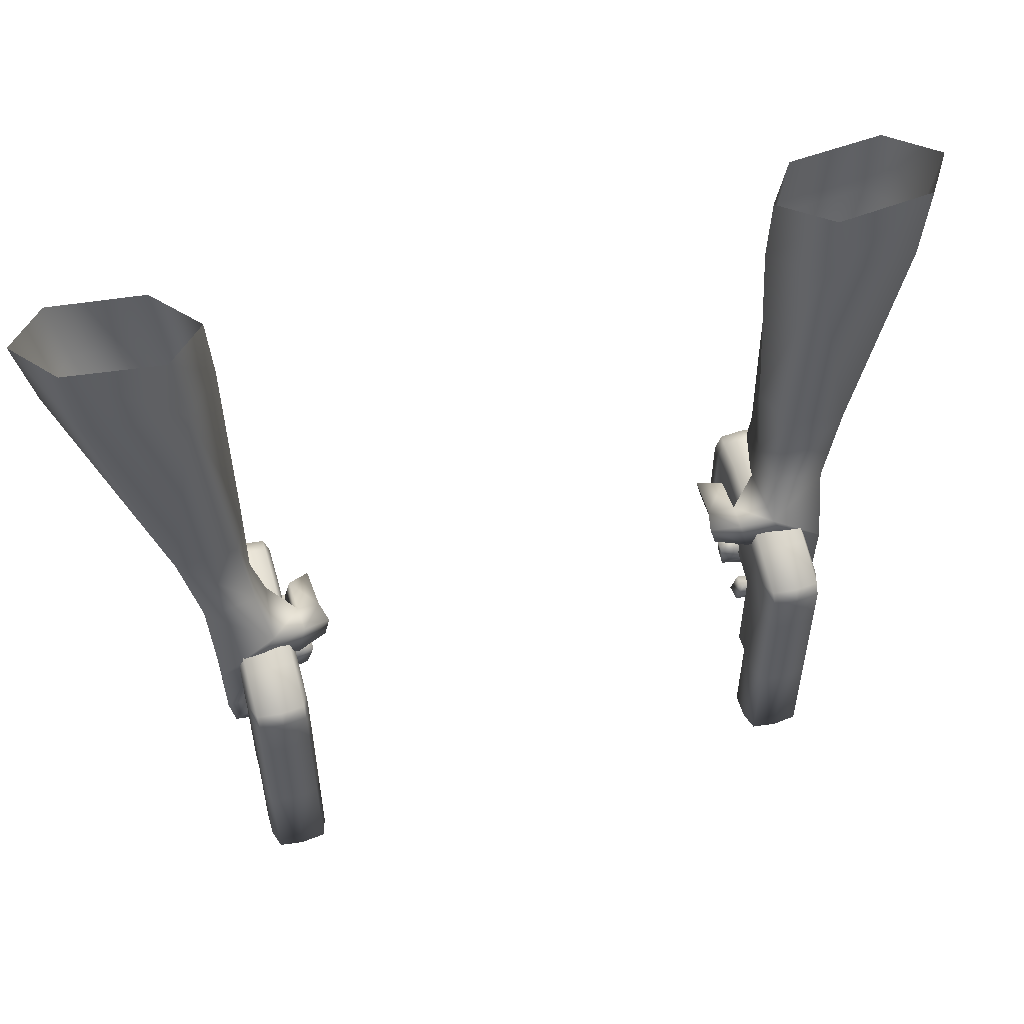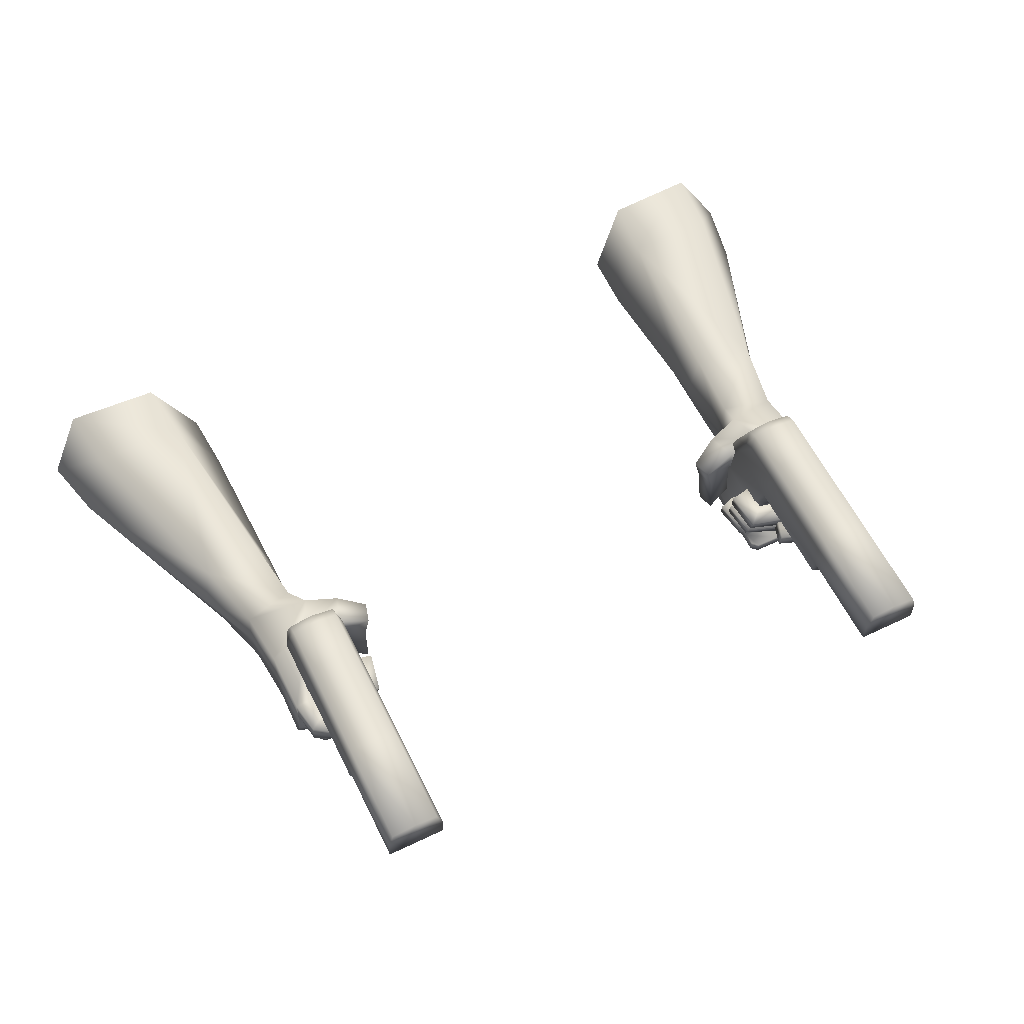
<metadata>
{"format":"obj","ext":"obj","renderer":"f3d","projection":"perspective","resolution":1024,"background":"white","views":[{"elev":53.6,"azim":164.1,"up":"+Z"},{"elev":59.6,"azim":153.9,"up":"+Y"}]}
</metadata>
<code>
o Cube.001
v -0.4064 -0.2701 -0.3899
v -0.4064 -0.136 -0.4184
v -0.5648 -0.29 0.175
v -0.4069 -0.1334 -0.3413
v -0.4064 -0.2098 -0.4081
v -0.4064 -0.1723 -0.4147
v -0.4064 -0.2394 -0.4004
v -0.3998 -0.1367 -0.4574
v -0.3998 -0.1716 -0.4537
v -0.3493 -0.2037 -0.4324
v -0.3491 -0.1754 -0.4384
v -0.3512 -0.2124 -0.4306
v -0.3514 -0.2345 -0.4241
v -0.3536 -0.2645 -0.4088
v -0.3534 -0.242 -0.4173
v -0.349 -0.1494 -0.4858
v -0.3451 -0.1685 -0.4845
v -0.292 -0.197 -0.4169
v -0.2913 -0.1774 -0.4226
v -0.2934 -0.213 -0.4121
v -0.2939 -0.2282 -0.4062
v -0.2968 -0.2573 -0.3892
v -0.2963 -0.2423 -0.3963
v -0.3057 -0.1473 -0.4721
v -0.3036 -0.1655 -0.4712
v -0.2835 -0.1854 -0.3756
v -0.2828 -0.1659 -0.3782
v -0.2846 -0.2011 -0.3722
v -0.2851 -0.2166 -0.369
v -0.2838 -0.2408 -0.3539
v -0.2833 -0.2257 -0.3547
v -0.5157 -0.2121 0.1972
v -0.4043 -0.2768 -0.3287
v -0.5178 -0.367 0.1453
v -0.407 -0.2064 -0.3345
v -0.3783 -0.2642 -0.3752
v -0.3813 -0.1357 -0.4161
v -0.3491 -0.2763 -0.2807
v -0.3349 -0.1297 -0.2797
v -0.3812 -0.2057 -0.3917
v -0.3766 -0.1706 -0.4047
v -0.381 -0.2335 -0.3837
v -0.3768 -0.1347 -0.4418
v -0.3764 -0.1697 -0.4386
v -0.3471 -0.1981 -0.4066
v -0.3474 -0.1697 -0.4125
v -0.3502 -0.2046 -0.4051
v -0.3498 -0.2268 -0.3986
v -0.3536 -0.2549 -0.3841
v -0.3538 -0.2325 -0.3926
v -0.3442 -0.1473 -0.4586
v -0.3431 -0.1667 -0.4571
v -0.3135 -0.1916 -0.3972
v -0.3126 -0.172 -0.4028
v -0.3143 -0.2061 -0.393
v -0.3155 -0.2216 -0.3879
v -0.317 -0.2498 -0.3711
v -0.316 -0.2346 -0.3777
v -0.3133 -0.1471 -0.4482
v -0.3112 -0.1653 -0.4472
v -0.3081 -0.1836 -0.3712
v -0.3075 -0.1642 -0.3738
v -0.3091 -0.1988 -0.3673
v -0.3097 -0.2143 -0.3641
v -0.3078 -0.2381 -0.3469
v -0.3073 -0.2231 -0.3478
v -0.3292 -0.2022 -0.2689
v -0.3516 -0.2763 -0.3145
v -0.3546 -0.133 -0.3233
v -0.3548 -0.2054 -0.3178
v -0.3045 -0.1346 -0.3279
v -0.2936 -0.1398 -0.2903
v -0.2949 -0.1725 -0.29
v -0.3046 -0.1718 -0.3251
v -0.2661 -0.1554 -0.3334
v -0.2589 -0.157 -0.3076
v -0.2661 -0.186 -0.309
v -0.273 -0.1856 -0.3342
v -0.2967 -0.2216 -0.2997
v -0.3048 -0.2241 -0.3311
v -0.2691 -0.2423 -0.3162
v -0.2745 -0.2406 -0.3386
v -0.4112 -0.2747 -0.2534
v -0.4112 -0.1672 -0.2534
v -0.4146 -0.221 -0.2541
v -0.3522 -0.2742 -0.2397
v -0.3468 -0.1669 -0.2384
v -0.3428 -0.221 -0.2375
v -0.3835 -0.2857 -0.3914
v -0.3835 -0.07461 -0.4157
v -0.3767 -0.05309 -0.4157
v -0.3835 -0.2857 -0.3065
v -0.3767 -0.2857 -0.2845
v -0.3767 -0.1132 -0.3203
v -0.3835 -0.07461 -0.6712
v -0.3767 -0.05309 -0.6712
v -0.3835 -0.1165 -0.3368
v -0.3835 -0.182 -0.3167
v -0.3835 -0.2338 -0.3051
v -0.3767 -0.2324 -0.2833
v -0.3767 -0.1792 -0.2952
v -0.3835 -0.2709 -0.3065
v -0.3767 -0.2709 -0.2845
v -0.3835 -0.2857 -0.4067
v -0.376 -0.2857 -0.4141
v -0.376 -0.2709 -0.4141
v -0.3835 -0.2709 -0.4067
v -0.3767 -0.05309 -0.5434
v -0.3835 -0.07461 -0.5434
v -0.3835 -0.1062 -0.6712
v -0.3835 -0.1062 -0.5434
v -0.3737 -0.1378 -0.4157
v -0.3835 -0.128 -0.4088
v -0.3737 -0.1871 -0.3976
v -0.3835 -0.1864 -0.3874
v -0.3835 -0.2361 -0.3777
v -0.3737 -0.2364 -0.388
v -0.3835 -0.2709 -0.3914
v -0.3737 -0.1378 -0.5434
v -0.3835 -0.128 -0.5434
v -0.3767 -0.05286 -0.3578
v -0.3767 -0.06109 -0.3435
v -0.3835 -0.08242 -0.3496
v -0.3835 -0.07484 -0.3625
v -0.3094 -0.2857 -0.3914
v -0.3464 -0.2857 -0.2806
v -0.3464 -0.2857 -0.3914
v -0.3464 -0.0493 -0.4157
v -0.3464 -0.1378 -0.4157
v -0.3464 -0.1119 -0.3167
v -0.3464 -0.0493 -0.6712
v -0.3464 -0.1062 -0.5434
v -0.3464 -0.1062 -0.6712
v -0.3094 -0.07461 -0.4157
v -0.3162 -0.05309 -0.4157
v -0.3094 -0.2857 -0.3065
v -0.3162 -0.2857 -0.2845
v -0.3162 -0.1132 -0.3203
v -0.3094 -0.07461 -0.6712
v -0.3162 -0.05309 -0.6712
v -0.3094 -0.1165 -0.3368
v -0.3464 -0.1871 -0.3976
v -0.3464 -0.2364 -0.388
v -0.3464 -0.1787 -0.2915
v -0.3464 -0.2322 -0.2795
v -0.3094 -0.182 -0.3167
v -0.3094 -0.2338 -0.3051
v -0.3162 -0.2324 -0.2833
v -0.3162 -0.1792 -0.2952
v -0.3464 -0.2709 -0.3914
v -0.3464 -0.2709 -0.2806
v -0.3094 -0.2709 -0.3065
v -0.3162 -0.2709 -0.2845
v -0.3464 -0.2857 -0.4141
v -0.3464 -0.2709 -0.4141
v -0.3094 -0.2857 -0.4067
v -0.3168 -0.2857 -0.4141
v -0.3168 -0.2709 -0.4141
v -0.3094 -0.2709 -0.4067
v -0.3464 -0.0493 -0.5434
v -0.3464 -0.1378 -0.5434
v -0.3162 -0.05309 -0.5434
v -0.3094 -0.07461 -0.5434
v -0.3094 -0.1062 -0.6712
v -0.3094 -0.1062 -0.5434
v -0.3192 -0.1378 -0.4157
v -0.3094 -0.128 -0.4088
v -0.3192 -0.1871 -0.3976
v -0.3094 -0.1864 -0.3874
v -0.3094 -0.2361 -0.3777
v -0.3192 -0.2364 -0.388
v -0.3094 -0.2709 -0.3914
v -0.3192 -0.1378 -0.5434
v -0.3094 -0.128 -0.5434
v -0.3464 -0.04899 -0.3569
v -0.3464 -0.05733 -0.3423
v -0.3162 -0.05286 -0.3578
v -0.3162 -0.06109 -0.3435
v -0.3094 -0.08242 -0.3496
v -0.3094 -0.07484 -0.3625
v -0.3972 -0.3627 0.1355
v -0.3956 -0.206 0.1869
v -0.3453 -0.2815 0.1562
v -0.3847 -0.3551 0.05673
v -0.544 -0.2829 0.08616
v -0.384 -0.1994 0.09992
v -0.5044 -0.2042 0.1063
v -0.3406 -0.2764 0.0753
v -0.5004 -0.3593 0.06255
v -0.4342 -0.1798 -0.1537
v -0.3414 -0.238 -0.148
v -0.4322 -0.2981 -0.1653
v -0.3608 -0.2969 -0.1555
v -0.4486 -0.2391 -0.1608
v -0.3577 -0.1784 -0.1433
v 0.4064 -0.2701 -0.3899
v 0.4064 -0.136 -0.4184
v 0.5648 -0.29 0.175
v 0.4069 -0.1334 -0.3413
v 0.4064 -0.2098 -0.4081
v 0.4064 -0.1723 -0.4147
v 0.4064 -0.2394 -0.4004
v 0.3998 -0.1367 -0.4574
v 0.3998 -0.1716 -0.4537
v 0.3493 -0.2037 -0.4324
v 0.3491 -0.1754 -0.4384
v 0.3512 -0.2124 -0.4306
v 0.3514 -0.2345 -0.4241
v 0.3536 -0.2645 -0.4088
v 0.3534 -0.242 -0.4173
v 0.349 -0.1494 -0.4858
v 0.3451 -0.1685 -0.4845
v 0.292 -0.197 -0.4169
v 0.2913 -0.1774 -0.4226
v 0.2934 -0.213 -0.4121
v 0.2939 -0.2282 -0.4062
v 0.2968 -0.2573 -0.3892
v 0.2963 -0.2423 -0.3963
v 0.3057 -0.1473 -0.4721
v 0.3036 -0.1655 -0.4712
v 0.2835 -0.1854 -0.3756
v 0.2828 -0.1659 -0.3782
v 0.2846 -0.2011 -0.3722
v 0.2851 -0.2166 -0.369
v 0.2838 -0.2408 -0.3539
v 0.2833 -0.2257 -0.3547
v 0.5157 -0.2121 0.1972
v 0.4043 -0.2768 -0.3287
v 0.5178 -0.367 0.1453
v 0.407 -0.2064 -0.3345
v 0.3783 -0.2642 -0.3752
v 0.3813 -0.1357 -0.4161
v 0.3491 -0.2763 -0.2807
v 0.3349 -0.1297 -0.2797
v 0.3812 -0.2057 -0.3917
v 0.3766 -0.1706 -0.4047
v 0.381 -0.2335 -0.3837
v 0.3768 -0.1347 -0.4418
v 0.3765 -0.1697 -0.4386
v 0.3471 -0.1981 -0.4066
v 0.3474 -0.1697 -0.4125
v 0.3502 -0.2046 -0.4051
v 0.3498 -0.2268 -0.3986
v 0.3536 -0.2549 -0.3841
v 0.3538 -0.2325 -0.3926
v 0.3442 -0.1473 -0.4586
v 0.3431 -0.1667 -0.4571
v 0.3135 -0.1916 -0.3972
v 0.3126 -0.172 -0.4028
v 0.3143 -0.2061 -0.393
v 0.3155 -0.2216 -0.3879
v 0.317 -0.2498 -0.3711
v 0.316 -0.2346 -0.3777
v 0.3133 -0.1471 -0.4482
v 0.3112 -0.1653 -0.4472
v 0.3081 -0.1836 -0.3712
v 0.3075 -0.1642 -0.3738
v 0.3091 -0.1988 -0.3673
v 0.3097 -0.2143 -0.3641
v 0.3078 -0.2381 -0.3469
v 0.3073 -0.2231 -0.3478
v 0.3292 -0.2022 -0.2689
v 0.3516 -0.2763 -0.3145
v 0.3546 -0.133 -0.3233
v 0.3548 -0.2054 -0.3178
v 0.3045 -0.1346 -0.3279
v 0.2936 -0.1398 -0.2903
v 0.2949 -0.1725 -0.29
v 0.3046 -0.1718 -0.3251
v 0.2661 -0.1554 -0.3334
v 0.2589 -0.157 -0.3076
v 0.2661 -0.186 -0.309
v 0.273 -0.1856 -0.3342
v 0.2967 -0.2216 -0.2997
v 0.3048 -0.2241 -0.3311
v 0.2691 -0.2423 -0.3162
v 0.2745 -0.2406 -0.3386
v 0.4112 -0.2747 -0.2534
v 0.4112 -0.1672 -0.2534
v 0.4146 -0.221 -0.2541
v 0.3522 -0.2742 -0.2397
v 0.3468 -0.1669 -0.2384
v 0.3428 -0.221 -0.2375
v 0.3835 -0.2856 -0.3914
v 0.3835 -0.07461 -0.4157
v 0.3767 -0.05309 -0.4157
v 0.3835 -0.2856 -0.3065
v 0.3767 -0.2856 -0.2845
v 0.3767 -0.1132 -0.3203
v 0.3835 -0.07461 -0.6712
v 0.3767 -0.05309 -0.6712
v 0.3835 -0.1165 -0.3368
v 0.3835 -0.182 -0.3167
v 0.3835 -0.2338 -0.3051
v 0.3767 -0.2324 -0.2833
v 0.3767 -0.1792 -0.2952
v 0.3835 -0.2709 -0.3065
v 0.3767 -0.2709 -0.2845
v 0.3835 -0.2856 -0.4067
v 0.376 -0.2856 -0.4141
v 0.376 -0.2709 -0.4141
v 0.3835 -0.2709 -0.4067
v 0.3767 -0.05309 -0.5434
v 0.3835 -0.07461 -0.5434
v 0.3835 -0.1062 -0.6712
v 0.3835 -0.1062 -0.5434
v 0.3737 -0.1378 -0.4157
v 0.3835 -0.128 -0.4088
v 0.3737 -0.1871 -0.3976
v 0.3835 -0.1864 -0.3874
v 0.3835 -0.2361 -0.3777
v 0.3737 -0.2364 -0.388
v 0.3835 -0.2709 -0.3914
v 0.3737 -0.1378 -0.5434
v 0.3835 -0.128 -0.5434
v 0.3767 -0.05286 -0.3578
v 0.3767 -0.06109 -0.3435
v 0.3835 -0.08242 -0.3496
v 0.3835 -0.07484 -0.3625
v 0.3094 -0.2856 -0.3914
v 0.3464 -0.2856 -0.2806
v 0.3464 -0.2856 -0.3914
v 0.3464 -0.0493 -0.4157
v 0.3464 -0.1378 -0.4157
v 0.3464 -0.1119 -0.3167
v 0.3464 -0.0493 -0.6712
v 0.3464 -0.1062 -0.5434
v 0.3464 -0.1062 -0.6712
v 0.3094 -0.07461 -0.4157
v 0.3162 -0.05309 -0.4157
v 0.3094 -0.2856 -0.3065
v 0.3162 -0.2856 -0.2845
v 0.3162 -0.1132 -0.3203
v 0.3094 -0.07461 -0.6712
v 0.3162 -0.05309 -0.6712
v 0.3094 -0.1165 -0.3368
v 0.3464 -0.1871 -0.3976
v 0.3464 -0.2364 -0.388
v 0.3464 -0.1787 -0.2915
v 0.3464 -0.2322 -0.2795
v 0.3094 -0.182 -0.3167
v 0.3094 -0.2338 -0.3051
v 0.3162 -0.2324 -0.2833
v 0.3162 -0.1792 -0.2952
v 0.3464 -0.2709 -0.3914
v 0.3464 -0.2709 -0.2806
v 0.3094 -0.2709 -0.3065
v 0.3162 -0.2709 -0.2845
v 0.3464 -0.2856 -0.4141
v 0.3464 -0.2709 -0.4141
v 0.3094 -0.2856 -0.4067
v 0.3168 -0.2856 -0.4141
v 0.3168 -0.2709 -0.4141
v 0.3094 -0.2709 -0.4067
v 0.3464 -0.0493 -0.5434
v 0.3464 -0.1378 -0.5434
v 0.3162 -0.05309 -0.5434
v 0.3094 -0.07461 -0.5434
v 0.3094 -0.1062 -0.6712
v 0.3094 -0.1062 -0.5434
v 0.3192 -0.1378 -0.4157
v 0.3094 -0.128 -0.4088
v 0.3192 -0.1871 -0.3976
v 0.3094 -0.1864 -0.3874
v 0.3094 -0.2361 -0.3777
v 0.3192 -0.2364 -0.388
v 0.3094 -0.2709 -0.3914
v 0.3192 -0.1378 -0.5434
v 0.3094 -0.128 -0.5434
v 0.3464 -0.04899 -0.3569
v 0.3464 -0.05733 -0.3423
v 0.3162 -0.05286 -0.3578
v 0.3162 -0.06109 -0.3435
v 0.3094 -0.08242 -0.3496
v 0.3094 -0.07484 -0.3625
v 0.3972 -0.3627 0.1355
v 0.3956 -0.206 0.1869
v 0.3453 -0.2815 0.1562
v 0.3847 -0.3551 0.05673
v 0.544 -0.2829 0.08616
v 0.384 -0.1994 0.09992
v 0.5044 -0.2042 0.1063
v 0.3406 -0.2764 0.0753
v 0.5004 -0.3593 0.06255
v 0.4342 -0.1798 -0.1537
v 0.3414 -0.238 -0.148
v 0.4322 -0.2981 -0.1653
v 0.3608 -0.2969 -0.1555
v 0.4486 -0.2391 -0.1608
v 0.3577 -0.1784 -0.1433
f 187 185 3 32
f 6 2 8 9
f 5 6 11 10
f 7 5 12 13
f 1 7 15 14
f 9 8 16 17
f 14 15 23 22
f 10 11 19 18
f 13 12 20 21
f 18 19 27 26
f 21 20 28 29
f 17 16 24 25
f 22 23 31 30
f 188 186 182 183
f 1 33 35 5 7
f 5 35 4 2 6
f 69 39 72 71
f 41 44 43 37
f 40 45 46 41
f 42 48 47 40
f 36 49 50 42
f 44 52 51 43
f 49 57 58 50
f 45 53 54 46
f 48 56 55 47
f 53 61 62 54
f 56 64 63 55
f 52 60 59 51
f 57 65 66 58
f 68 70 67 38
f 36 42 40 70 68
f 40 41 37 69 70
f 33 1 36 68
f 4 39 69
f 39 4 84 87
f 8 2 37 43
f 6 9 44 41
f 11 6 41 46
f 5 10 45 40
f 12 5 40 47
f 7 13 48 42
f 15 7 42 50
f 1 14 49 36
f 16 8 43 51
f 9 17 52 44
f 23 15 50 58
f 14 22 57 49
f 19 11 46 54
f 10 18 53 45
f 20 12 47 55
f 13 21 56 48
f 25 24 59 60
f 26 27 62 61
f 29 28 63 64
f 30 31 66 65
f 27 19 54 62
f 18 26 61 53
f 28 20 55 63
f 21 29 64 56
f 24 16 51 59
f 17 25 60 52
f 31 23 58 66
f 22 30 65 57
f 4 35 85 84
f 33 68 38
f 2 4 69 37
f 78 77 81 82
f 70 69 71 74
f 67 70 74 73
f 39 67 73 72
f 78 75 76 77
f 71 72 76 75
f 74 71 75 78
f 72 73 77 76
f 79 80 82 81
f 73 74 80 79
f 77 73 79 81
f 74 78 82 80
f 38 67 88 86
f 67 39 87 88
f 33 38 86 83
f 35 33 83 85
f 111 110 133 132
f 111 109 95 110
f 144 130 94 101
f 117 114 142 143
f 126 93 92 89 127
f 114 112 129 142
f 90 124 121 91
f 113 90 111 120
f 108 160 131 96
f 102 92 93 103
f 108 96 95 109
f 97 123 124 90 113
f 123 97 94 122
f 176 122 94 130
f 97 98 101 94
f 98 99 100 101
f 118 117 143 150
f 102 99 116 118
f 132 161 119 120 111
f 99 98 115 116
f 151 145 100 103
f 145 144 101 100
f 126 151 103 93
f 118 150 155 106 107
f 92 102 118 89
f 99 102 103 100
f 127 89 104 105 154
f 105 106 155 154
f 106 105 104 107
f 89 118 107 104
f 91 108 109 90
f 91 128 160 108
f 90 109 111
f 98 97 113 115
f 96 131 133 110 95
f 116 117 118
f 119 112 113 120
f 112 114 115 113
f 114 117 116 115
f 129 112 119 161
f 122 176 175 121
f 123 122 121 124
f 121 175 128 91
f 165 132 133 164
f 165 164 139 163
f 144 149 138 130
f 171 143 142 168
f 126 127 125 136 137
f 168 142 129 166
f 134 135 177 180
f 167 174 165 134
f 162 140 131 160
f 152 153 137 136
f 162 163 139 140
f 141 167 134 180 179
f 179 178 138 141
f 176 130 138 178
f 141 138 149 146
f 146 149 148 147
f 172 150 143 171
f 152 172 170 147
f 132 165 174 173 161
f 147 170 169 146
f 151 153 148 145
f 145 148 149 144
f 126 137 153 151
f 172 159 158 155 150
f 136 125 172 152
f 147 148 153 152
f 127 154 157 156 125
f 157 154 155 158
f 158 159 156 157
f 125 156 159 172
f 135 134 163 162
f 135 162 160 128
f 134 165 163
f 146 169 167 141
f 140 139 164 133 131
f 170 172 171
f 173 174 167 166
f 166 167 169 168
f 168 169 170 171
f 129 161 173 166
f 178 177 175 176
f 179 180 177 178
f 177 135 128 175
f 189 184 181 34
f 184 188 183 181
f 185 189 34 3
f 186 187 32 182
f 192 189 185 194
f 191 188 184 193
f 184 189 192 193
f 186 188 191 195
f 185 187 190 194
f 84 85 194 190
f 88 87 195 191
f 83 86 193 192
f 86 88 191 193
f 85 83 192 194
f 87 84 190 195
f 190 187 186 195
f 382 227 198 380
f 201 204 203 197
f 200 205 206 201
f 202 208 207 200
f 196 209 210 202
f 204 212 211 203
f 209 217 218 210
f 205 213 214 206
f 208 216 215 207
f 213 221 222 214
f 216 224 223 215
f 212 220 219 211
f 217 225 226 218
f 383 378 377 381
f 196 202 200 230 228
f 200 201 197 199 230
f 264 266 267 234
f 236 232 238 239
f 235 236 241 240
f 237 235 242 243
f 231 237 245 244
f 239 238 246 247
f 244 245 253 252
f 240 241 249 248
f 243 242 250 251
f 248 249 257 256
f 251 250 258 259
f 247 246 254 255
f 252 253 261 260
f 263 233 262 265
f 231 263 265 235 237
f 235 265 264 232 236
f 228 263 231 196
f 199 264 234
f 234 282 279 199
f 203 238 232 197
f 201 236 239 204
f 206 241 236 201
f 200 235 240 205
f 207 242 235 200
f 202 237 243 208
f 210 245 237 202
f 196 231 244 209
f 211 246 238 203
f 204 239 247 212
f 218 253 245 210
f 209 244 252 217
f 214 249 241 206
f 205 240 248 213
f 215 250 242 207
f 208 243 251 216
f 220 255 254 219
f 221 256 257 222
f 224 259 258 223
f 225 260 261 226
f 222 257 249 214
f 213 248 256 221
f 223 258 250 215
f 216 251 259 224
f 219 254 246 211
f 212 247 255 220
f 226 261 253 218
f 217 252 260 225
f 199 279 280 230
f 228 233 263
f 197 232 264 199
f 273 277 276 272
f 265 269 266 264
f 262 268 269 265
f 234 267 268 262
f 273 272 271 270
f 266 270 271 267
f 269 273 270 266
f 267 271 272 268
f 274 276 277 275
f 268 274 275 269
f 272 276 274 268
f 269 275 277 273
f 233 281 283 262
f 262 283 282 234
f 228 278 281 233
f 230 280 278 228
f 306 327 328 305
f 306 305 290 304
f 339 296 289 325
f 312 338 337 309
f 321 322 284 287 288
f 309 337 324 307
f 285 286 316 319
f 308 315 306 285
f 303 291 326 355
f 297 298 288 287
f 303 304 290 291
f 292 308 285 319 318
f 318 317 289 292
f 371 325 289 317
f 292 289 296 293
f 293 296 295 294
f 313 345 338 312
f 297 313 311 294
f 327 306 315 314 356
f 294 311 310 293
f 346 298 295 340
f 340 295 296 339
f 321 288 298 346
f 313 302 301 350 345
f 287 284 313 297
f 294 295 298 297
f 322 349 300 299 284
f 300 349 350 301
f 301 302 299 300
f 284 299 302 313
f 286 285 304 303
f 286 303 355 323
f 285 306 304
f 293 310 308 292
f 291 290 305 328 326
f 311 313 312
f 314 315 308 307
f 307 308 310 309
f 309 310 311 312
f 324 356 314 307
f 317 316 370 371
f 318 319 316 317
f 316 286 323 370
f 360 359 328 327
f 360 358 334 359
f 339 325 333 344
f 366 363 337 338
f 321 332 331 320 322
f 363 361 324 337
f 329 375 372 330
f 362 329 360 369
f 357 355 326 335
f 347 331 332 348
f 357 335 334 358
f 336 374 375 329 362
f 374 336 333 373
f 371 373 333 325
f 336 341 344 333
f 341 342 343 344
f 367 366 338 345
f 347 342 365 367
f 327 356 368 369 360
f 342 341 364 365
f 346 340 343 348
f 340 339 344 343
f 321 346 348 332
f 367 345 350 353 354
f 331 347 367 320
f 342 347 348 343
f 322 320 351 352 349
f 352 353 350 349
f 353 352 351 354
f 320 367 354 351
f 330 357 358 329
f 330 323 355 357
f 329 358 360
f 341 336 362 364
f 335 326 328 359 334
f 365 366 367
f 368 361 362 369
f 361 363 364 362
f 363 366 365 364
f 324 361 368 356
f 373 371 370 372
f 374 373 372 375
f 372 370 323 330
f 384 229 376 379
f 379 376 378 383
f 380 198 229 384
f 381 377 227 382
f 387 389 380 384
f 386 388 379 383
f 379 388 387 384
f 381 390 386 383
f 380 389 385 382
f 279 385 389 280
f 283 386 390 282
f 278 387 388 281
f 281 388 386 283
f 280 389 387 278
f 282 390 385 279
f 385 390 381 382

</code>
